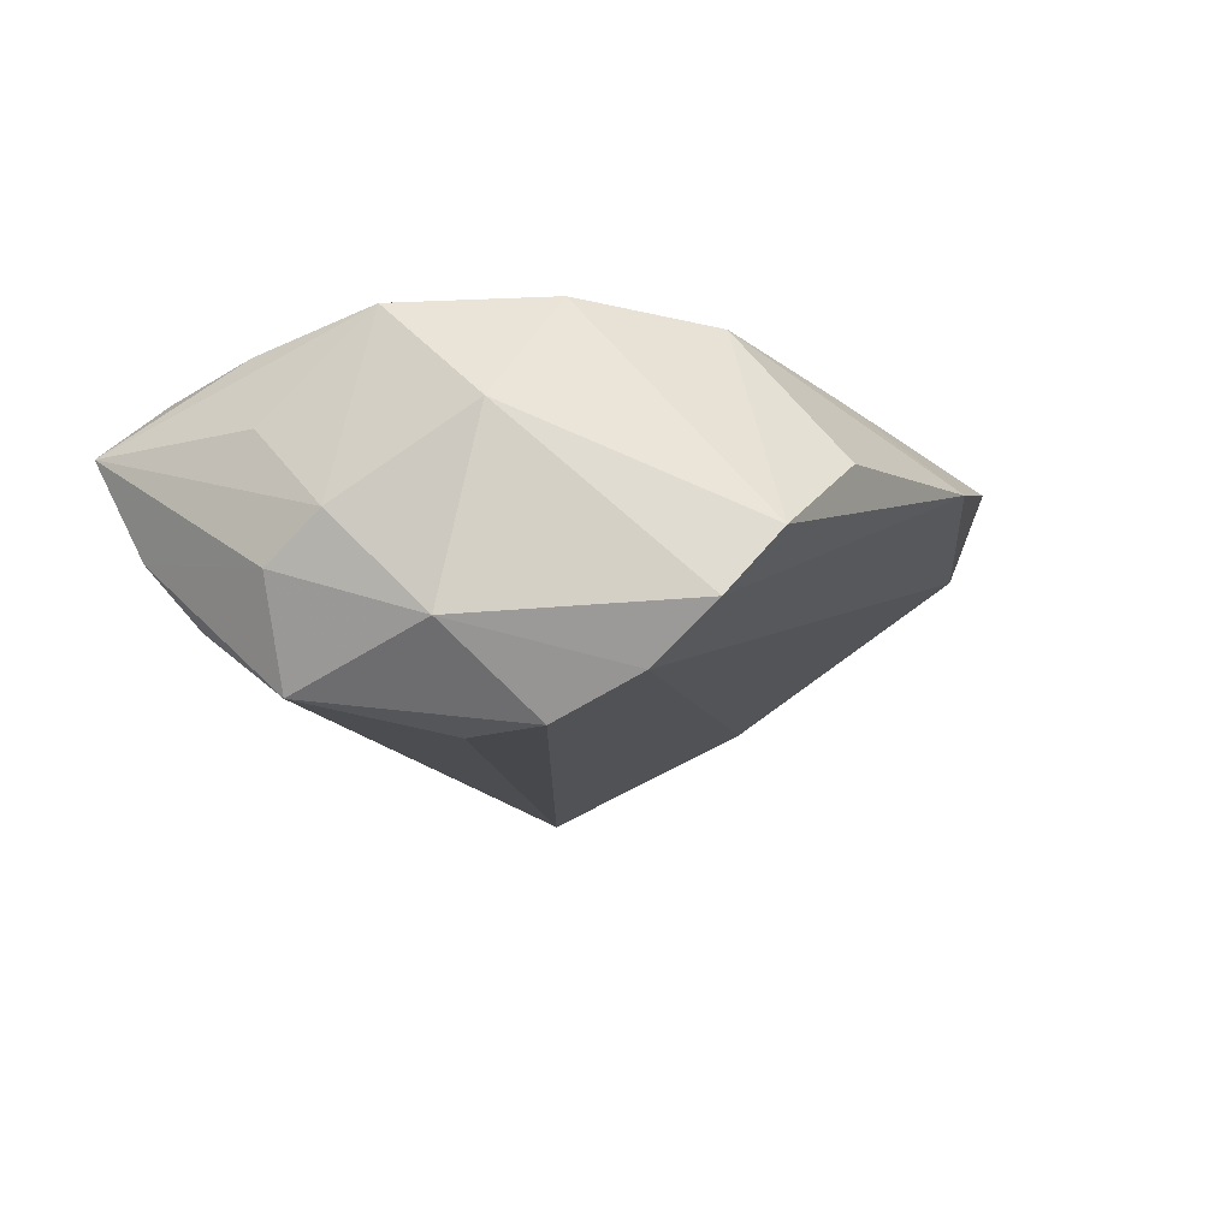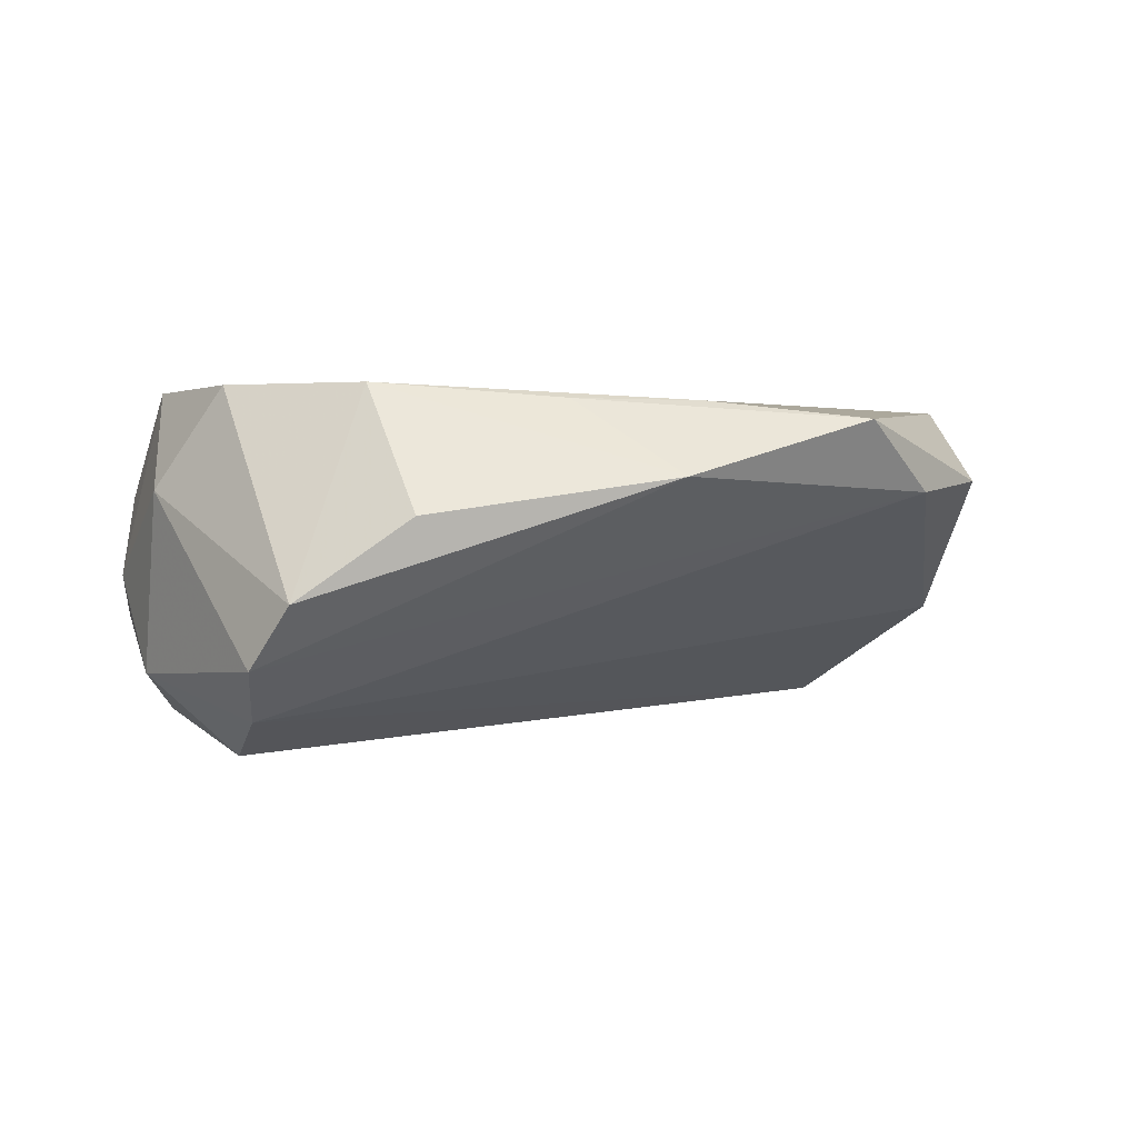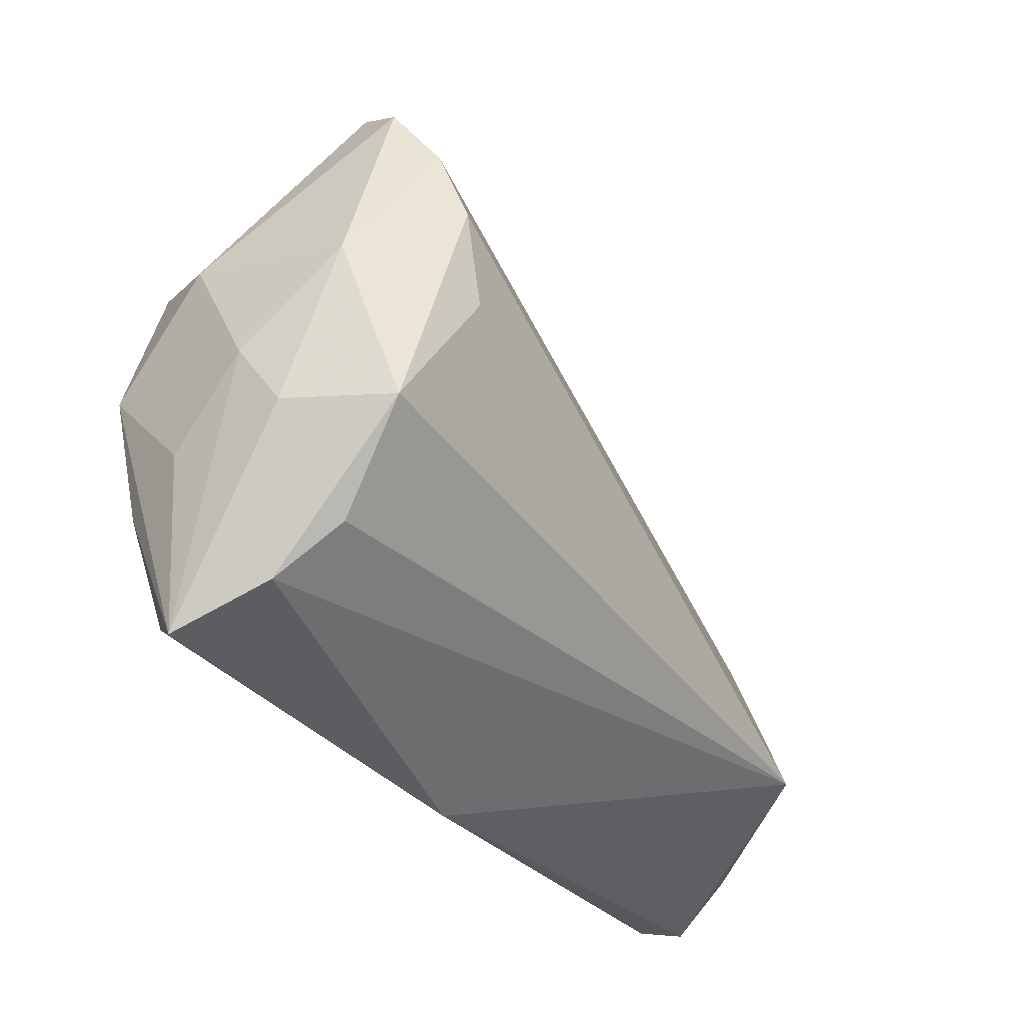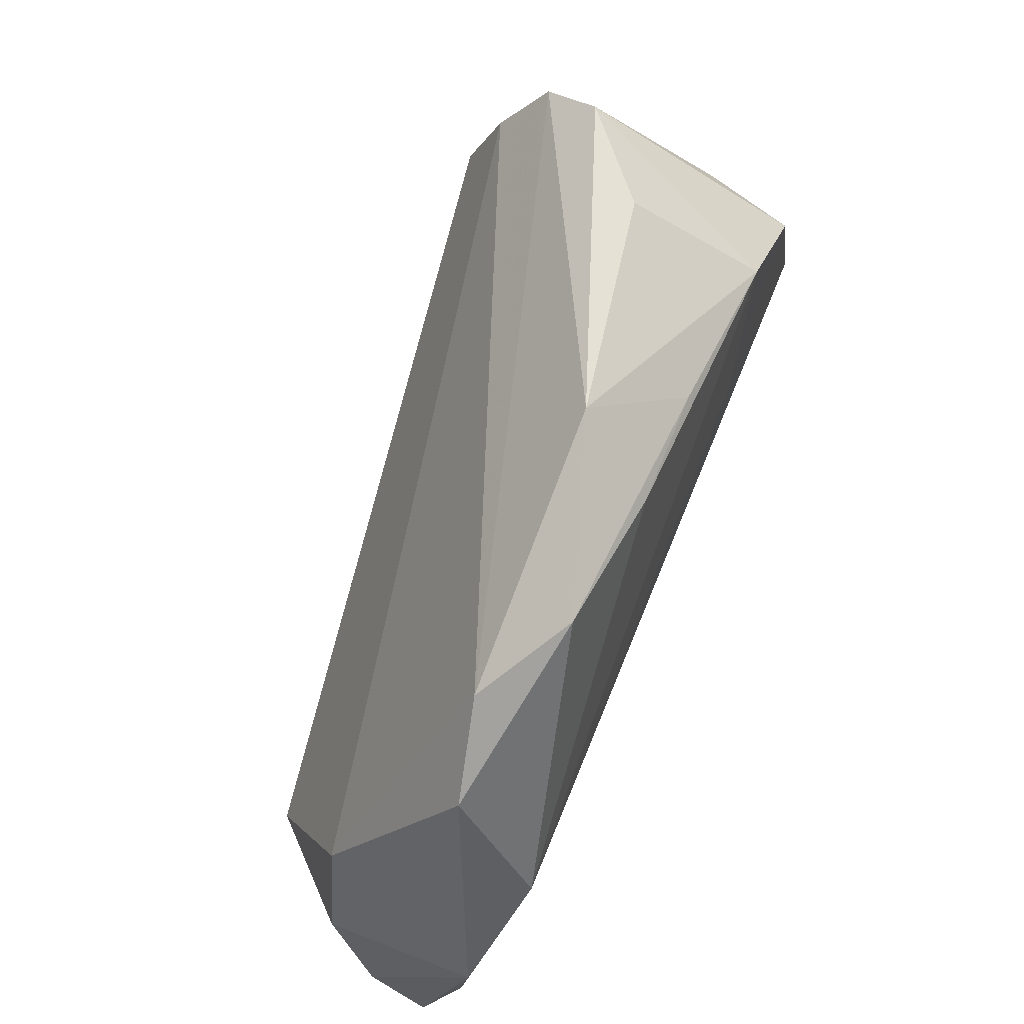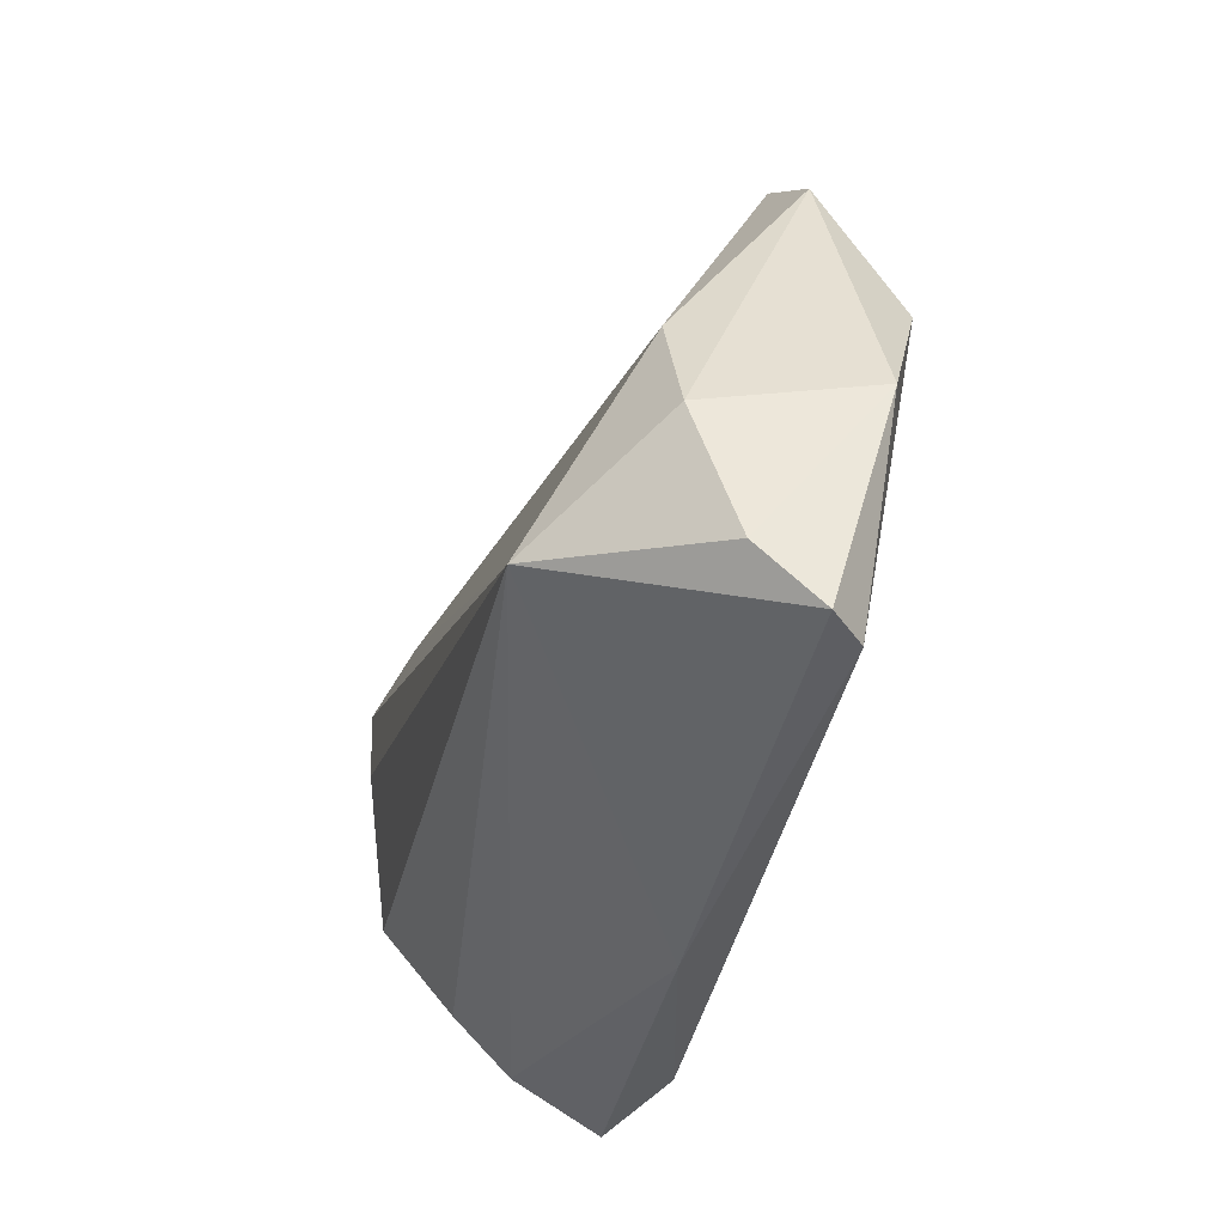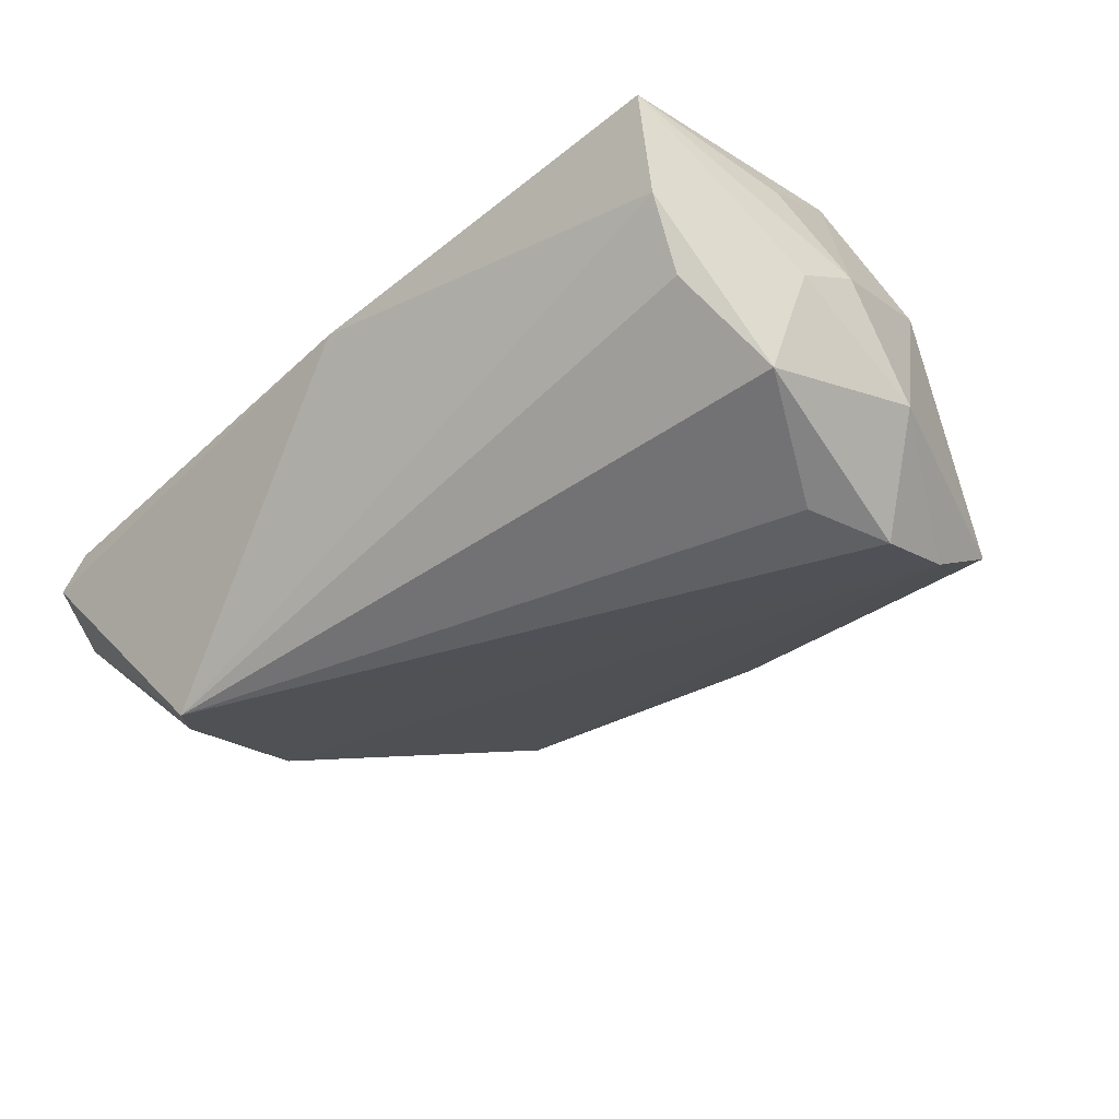
<metadata>
{"format":"obj","ext":"obj","renderer":"f3d","projection":"perspective","resolution":1024,"background":"white","views":[{"elev":-13.8,"azim":116.0,"up":"+Z"},{"elev":0.8,"azim":168.6,"up":"+Z"},{"elev":-28.1,"azim":123.3,"up":"+Y"},{"elev":62.6,"azim":-69.6,"up":"+Y"},{"elev":-38.5,"azim":-101.3,"up":"+Y"},{"elev":-47.2,"azim":48.0,"up":"+Z"}]}
</metadata>
<code>
v 0.01802 0.01378 0.01886
v -0.05193 0.005928 0.0172
v 0.03445 0.04078 -0.006401
v -0.0002021 -0.03845 0.00445
v 0.04337 -0.02171 -0.01273
v 0.002235 0.03494 0.01685
v -0.04137 0.03273 0.006316
v -0.05523 -0.03845 0.008529
v -0.03232 0.04028 0.01454
v 0.04943 0.009647 -0.01548
v -0.05966 -0.03182 -0.002505
v -0.009126 0.0452 0.007676
v -0.06029 -0.01168 0.01195
v 0.04059 0.01952 0.01883
v 0.02089 0.04299 0.003292
v 0.04602 -0.02772 -0.00526
v 0.04851 0.01463 0.006499
v 0.04261 -0.02771 0.01353
v 0.05124 -0.009038 -0.009061
v 0.04722 0.001274 0.01886
v 0.03769 0.02726 -0.02026
v 0.04914 -0.03255 0.006177
v 0.02495 0.03061 0.01867
v -0.05876 -0.01592 -0.007538
v 0.0506 -0.01116 0.006128
v -0.05418 -0.002339 -0.008378
v 0.03866 0.01662 -0.02505
v -0.04457 -0.02543 -0.02082
v 0.04634 -0.01473 0.01574
v -0.01328 0.03605 0.01668
v 0.05218 -0.001641 -0.003797
v -0.05964 -0.03845 0.004599
v -0.03843 -0.0007022 0.01638
v 0.03858 0.03556 -0.01398
v 0.03583 0.005721 -0.02496
v 0.04575 -0.009682 -0.0213
v -0.05097 0.02346 0.007904
f 9 37 2
f 17 20 31
f 32 28 4
f 36 5 28
f 7 37 9
f 32 4 8
f 9 2 30
f 21 7 34
f 31 20 25
f 25 22 31
f 20 22 25
f 21 34 10
f 10 17 31
f 10 34 17
f 31 22 19
f 19 10 31
f 36 10 19
f 5 36 16
f 16 22 4
f 16 19 22
f 36 19 16
f 28 5 16
f 16 4 28
f 35 36 28
f 11 28 32
f 11 24 28
f 26 24 37
f 37 7 26
f 28 24 26
f 26 21 28
f 26 7 21
f 20 2 33
f 2 8 33
f 29 22 20
f 4 22 18
f 18 8 4
f 22 29 18
f 18 33 8
f 20 33 18
f 18 29 20
f 1 2 20
f 23 30 2
f 2 1 23
f 21 10 27
f 27 10 36
f 36 35 27
f 28 21 27
f 27 35 28
f 37 24 13
f 13 2 37
f 24 11 13
f 13 11 32
f 32 8 13
f 13 8 2
f 20 17 14
f 14 1 20
f 14 23 1
f 9 30 6
f 30 23 6
f 23 14 3
f 17 34 3
f 3 14 17
f 23 3 15
f 9 6 12
f 12 15 3
f 12 6 23
f 23 15 12
f 12 7 9
f 12 34 7
f 12 3 34

</code>
